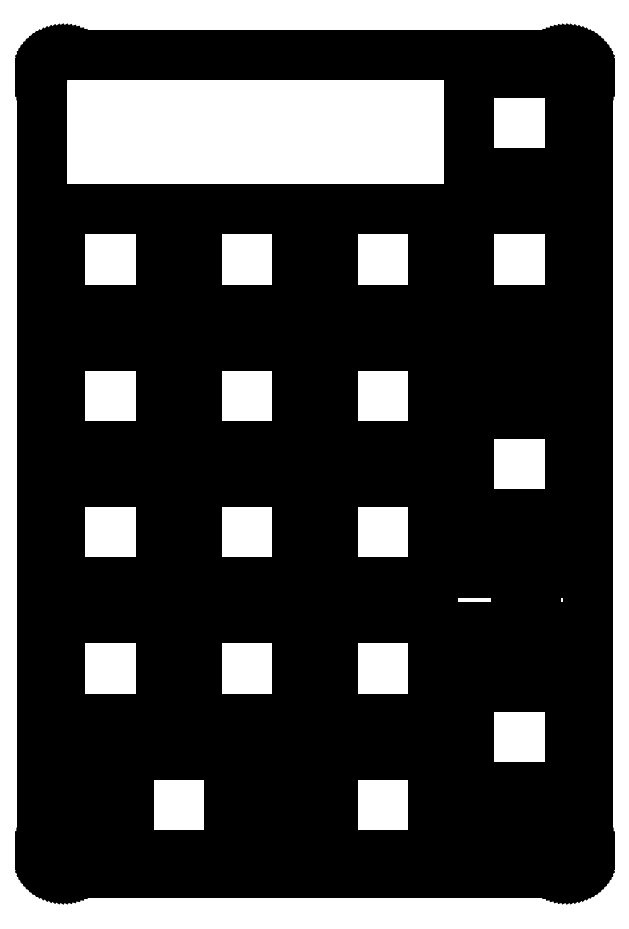
<metadata>
{"format":"dxf","ext":"dxf","renderer":"ezdxf+matplotlib","layout":"modelspace","background":"white","min_lineweight":24,"dpi":150}
</metadata>
<code>
0
SECTION
2
ENTITIES
0
LINE
8
0
10
73.3
20
114.6
30
0
11
73.53
21
114.5
31
0
0
LINE
8
0
10
73.53
20
114.5
30
0
11
73.77
21
114.5
31
0
0
LINE
8
0
10
73.77
20
114.5
30
0
11
74
21
114.5
31
0
0
LINE
8
0
10
74
20
114.5
30
0
11
74.22
21
114.4
31
0
0
LINE
8
0
10
74.22
20
114.4
30
0
11
74.44
21
114.3
31
0
0
LINE
8
0
10
74.44
20
114.3
30
0
11
74.66
21
114.2
31
0
0
LINE
8
0
10
74.66
20
114.2
30
0
11
74.86
21
114.1
31
0
0
LINE
8
0
10
74.86
20
114.1
30
0
11
75.06
21
114
31
0
0
LINE
8
0
10
75.06
20
114
30
0
11
75.25
21
113.8
31
0
0
LINE
8
0
10
75.25
20
113.8
30
0
11
75.42
21
113.7
31
0
0
LINE
8
0
10
75.42
20
113.7
30
0
11
75.58
21
113.5
31
0
0
LINE
8
0
10
75.58
20
113.5
30
0
11
75.72
21
113.3
31
0
0
LINE
8
0
10
75.72
20
113.3
30
0
11
75.85
21
113.1
31
0
0
LINE
8
0
10
75.85
20
113.1
30
0
11
75.97
21
112.9
31
0
0
LINE
8
0
10
75.97
20
112.9
30
0
11
76.07
21
112.7
31
0
0
LINE
8
0
10
76.07
20
112.7
30
0
11
76.15
21
112.5
31
0
0
LINE
8
0
10
76.15
20
112.5
30
0
11
76.21
21
112.3
31
0
0
LINE
8
0
10
76.21
20
112.3
30
0
11
76.26
21
112
31
0
0
LINE
8
0
10
76.26
20
112
30
0
11
76.29
21
111.8
31
0
0
LINE
8
0
10
76.29
20
111.8
30
0
11
76.3
21
111.6
31
0
0
LINE
8
0
10
76.3
20
111.6
30
0
11
76.3
21
3.256
31
0
0
LINE
8
0
10
76.3
20
3.256
30
0
11
76.29
21
3.021
31
0
0
LINE
8
0
10
76.29
20
3.021
30
0
11
76.26
21
2.788
31
0
0
LINE
8
0
10
76.26
20
2.788
30
0
11
76.21
21
2.556
31
0
0
LINE
8
0
10
76.21
20
2.556
30
0
11
76.15
21
2.329
31
0
0
LINE
8
0
10
76.15
20
2.329
30
0
11
76.07
21
2.108
31
0
0
LINE
8
0
10
76.07
20
2.108
30
0
11
75.97
21
1.895
31
0
0
LINE
8
0
10
75.97
20
1.895
30
0
11
75.85
21
1.689
31
0
0
LINE
8
0
10
75.85
20
1.689
30
0
11
75.72
21
1.494
31
0
0
LINE
8
0
10
75.72
20
1.494
30
0
11
75.58
21
1.308
31
0
0
LINE
8
0
10
75.58
20
1.308
30
0
11
75.42
21
1.135
31
0
0
LINE
8
0
10
75.42
20
1.135
30
0
11
75.25
21
0.9757
31
0
0
LINE
8
0
10
75.25
20
0.9757
30
0
11
75.06
21
0.8296
31
0
0
LINE
8
0
10
75.06
20
0.8296
30
0
11
74.86
21
0.6987
31
0
0
LINE
8
0
10
74.86
20
0.6987
30
0
11
74.66
21
0.5829
31
0
0
LINE
8
0
10
74.66
20
0.5829
30
0
11
74.44
21
0.4851
31
0
0
LINE
8
0
10
74.44
20
0.4851
30
0
11
74.22
21
0.4038
31
0
0
LINE
8
0
10
74.22
20
0.4038
30
0
11
74
21
0.339
31
0
0
LINE
8
0
10
74
20
0.339
30
0
11
73.77
21
0.2935
31
0
0
LINE
8
0
10
73.77
20
0.2935
30
0
11
73.53
21
0.266
31
0
0
LINE
8
0
10
73.53
20
0.266
30
0
11
73.3
21
0.2563
31
0
0
LINE
8
0
10
73.3
20
0.2563
30
0
11
3.095
21
0.2563
31
0
0
LINE
8
0
10
3.095
20
0.2563
30
0
11
2.859
21
0.266
31
0
0
LINE
8
0
10
2.859
20
0.266
30
0
11
2.625
21
0.2935
31
0
0
LINE
8
0
10
2.625
20
0.2935
30
0
11
2.395
21
0.339
31
0
0
LINE
8
0
10
2.395
20
0.339
30
0
11
2.168
21
0.4038
31
0
0
LINE
8
0
10
2.168
20
0.4038
30
0
11
1.947
21
0.4851
31
0
0
LINE
8
0
10
1.947
20
0.4851
30
0
11
1.734
21
0.5829
31
0
0
LINE
8
0
10
1.734
20
0.5829
30
0
11
1.527
21
0.6987
31
0
0
LINE
8
0
10
1.527
20
0.6987
30
0
11
1.331
21
0.8296
31
0
0
LINE
8
0
10
1.331
20
0.8296
30
0
11
1.147
21
0.9757
31
0
0
LINE
8
0
10
1.147
20
0.9757
30
0
11
0.9729
21
1.135
31
0
0
LINE
8
0
10
0.9729
20
1.135
30
0
11
0.813
21
1.308
31
0
0
LINE
8
0
10
0.813
20
1.308
30
0
11
0.667
21
1.494
31
0
0
LINE
8
0
10
0.667
20
1.494
30
0
11
0.5374
21
1.689
31
0
0
LINE
8
0
10
0.5374
20
1.689
30
0
11
0.4217
21
1.895
31
0
0
LINE
8
0
10
0.4217
20
1.895
30
0
11
0.3238
21
2.108
31
0
0
LINE
8
0
10
0.3238
20
2.108
30
0
11
0.2412
21
2.329
31
0
0
LINE
8
0
10
0.2412
20
2.329
30
0
11
0.1778
21
2.556
31
0
0
LINE
8
0
10
0.1778
20
2.556
30
0
11
0.1309
21
2.788
31
0
0
LINE
8
0
10
0.1309
20
2.788
30
0
11
0.1047
21
3.021
31
0
0
LINE
8
0
10
0.1047
20
3.021
30
0
11
0.09508
21
3.258
31
0
0
LINE
8
0
10
0.09508
20
3.258
30
0
11
0.09508
21
111.6
31
0
0
LINE
8
0
10
0.09508
20
111.6
30
0
11
0.1047
21
111.8
31
0
0
LINE
8
0
10
0.1047
20
111.8
30
0
11
0.1309
21
112
31
0
0
LINE
8
0
10
0.1309
20
112
30
0
11
0.1778
21
112.3
31
0
0
LINE
8
0
10
0.1778
20
112.3
30
0
11
0.2412
21
112.5
31
0
0
LINE
8
0
10
0.2412
20
112.5
30
0
11
0.3238
21
112.7
31
0
0
LINE
8
0
10
0.3238
20
112.7
30
0
11
0.4217
21
112.9
31
0
0
LINE
8
0
10
0.4217
20
112.9
30
0
11
0.5374
21
113.1
31
0
0
LINE
8
0
10
0.5374
20
113.1
30
0
11
0.667
21
113.3
31
0
0
LINE
8
0
10
0.667
20
113.3
30
0
11
0.813
21
113.5
31
0
0
LINE
8
0
10
0.813
20
113.5
30
0
11
0.9729
21
113.7
31
0
0
LINE
8
0
10
0.9729
20
113.7
30
0
11
1.147
21
113.8
31
0
0
LINE
8
0
10
1.147
20
113.8
30
0
11
1.331
21
114
31
0
0
LINE
8
0
10
1.331
20
114
30
0
11
1.527
21
114.1
31
0
0
LINE
8
0
10
1.527
20
114.1
30
0
11
1.734
21
114.2
31
0
0
LINE
8
0
10
1.734
20
114.2
30
0
11
1.947
21
114.3
31
0
0
LINE
8
0
10
1.947
20
114.3
30
0
11
2.168
21
114.4
31
0
0
LINE
8
0
10
2.168
20
114.4
30
0
11
2.395
21
114.5
31
0
0
LINE
8
0
10
2.395
20
114.5
30
0
11
2.625
21
114.5
31
0
0
LINE
8
0
10
2.625
20
114.5
30
0
11
2.859
21
114.5
31
0
0
LINE
8
0
10
2.859
20
114.5
30
0
11
3.095
21
114.6
31
0
0
LINE
8
0
10
3.095
20
114.6
30
0
11
73.3
21
114.6
31
0
0
LINE
8
0
10
12.15
20
16.78
30
0
11
12.15
21
12.08
31
0
0
LINE
8
0
10
12.15
20
12.08
30
0
11
10.62
21
12.08
31
0
0
LINE
8
0
10
10.62
20
12.08
30
0
11
10.62
21
15.31
31
0
0
LINE
8
0
10
10.62
20
15.31
30
0
11
3.871
21
15.31
31
0
0
LINE
8
0
10
3.871
20
15.31
30
0
11
3.871
21
12.08
31
0
0
LINE
8
0
10
3.871
20
12.08
30
0
11
3.044
21
12.08
31
0
0
LINE
8
0
10
3.044
20
12.08
30
0
11
3.044
21
9.284
31
0
0
LINE
8
0
10
3.044
20
9.284
30
0
11
3.871
21
9.284
31
0
0
LINE
8
0
10
3.871
20
9.284
30
0
11
3.871
21
3.014
31
0
0
LINE
8
0
10
3.871
20
3.014
30
0
11
5.595
21
3.014
31
0
0
LINE
8
0
10
5.595
20
3.014
30
0
11
5.595
21
1.813
31
0
0
LINE
8
0
10
5.595
20
1.813
30
0
11
8.895
21
1.813
31
0
0
LINE
8
0
10
8.895
20
1.813
30
0
11
8.895
21
3.014
31
0
0
LINE
8
0
10
8.895
20
3.014
30
0
11
10.62
21
3.014
31
0
0
LINE
8
0
10
10.62
20
3.014
30
0
11
10.62
21
7.483
31
0
0
LINE
8
0
10
10.62
20
7.483
30
0
11
12.15
21
7.483
31
0
0
LINE
8
0
10
12.15
20
7.483
30
0
11
12.15
21
2.784
31
0
0
LINE
8
0
10
12.15
20
2.784
30
0
11
26.15
21
2.784
31
0
0
LINE
8
0
10
26.15
20
2.784
30
0
11
26.15
21
7.483
31
0
0
LINE
8
0
10
26.15
20
7.483
30
0
11
27.67
21
7.483
31
0
0
LINE
8
0
10
27.67
20
7.483
30
0
11
27.67
21
3.014
31
0
0
LINE
8
0
10
27.67
20
3.014
30
0
11
29.39
21
3.014
31
0
0
LINE
8
0
10
29.39
20
3.014
30
0
11
29.39
21
1.813
31
0
0
LINE
8
0
10
29.39
20
1.813
30
0
11
32.7
21
1.813
31
0
0
LINE
8
0
10
32.7
20
1.813
30
0
11
32.7
21
3.014
31
0
0
LINE
8
0
10
32.7
20
3.014
30
0
11
34.42
21
3.014
31
0
0
LINE
8
0
10
34.42
20
3.014
30
0
11
34.42
21
9.284
31
0
0
LINE
8
0
10
34.42
20
9.284
30
0
11
35.25
21
9.284
31
0
0
LINE
8
0
10
35.25
20
9.284
30
0
11
35.25
21
12.08
31
0
0
LINE
8
0
10
35.25
20
12.08
30
0
11
34.42
21
12.08
31
0
0
LINE
8
0
10
34.42
20
12.08
30
0
11
34.42
21
15.31
31
0
0
LINE
8
0
10
34.42
20
15.31
30
0
11
27.67
21
15.31
31
0
0
LINE
8
0
10
27.67
20
15.31
30
0
11
27.67
21
12.08
31
0
0
LINE
8
0
10
27.67
20
12.08
30
0
11
26.15
21
12.08
31
0
0
LINE
8
0
10
26.15
20
12.08
30
0
11
26.15
21
16.78
31
0
0
LINE
8
0
10
26.15
20
16.78
30
0
11
12.15
21
16.78
31
0
0
LINE
8
0
10
40.72
20
16.78
30
0
11
54.72
21
16.78
31
0
0
LINE
8
0
10
54.72
20
16.78
30
0
11
54.72
21
2.784
31
0
0
LINE
8
0
10
54.72
20
2.784
30
0
11
40.72
21
2.784
31
0
0
LINE
8
0
10
40.72
20
2.784
30
0
11
40.72
21
16.78
31
0
0
LINE
8
0
10
66.27
20
35.41
30
0
11
66.27
21
34.58
31
0
0
LINE
8
0
10
66.27
20
34.58
30
0
11
60
21
34.58
31
0
0
LINE
8
0
10
60
20
34.58
30
0
11
60
21
32.86
31
0
0
LINE
8
0
10
60
20
32.86
30
0
11
58.8
21
32.86
31
0
0
LINE
8
0
10
58.8
20
32.86
30
0
11
58.8
21
29.56
31
0
0
LINE
8
0
10
58.8
20
29.56
30
0
11
60
21
29.56
31
0
0
LINE
8
0
10
60
20
29.56
30
0
11
60
21
27.83
31
0
0
LINE
8
0
10
60
20
27.83
30
0
11
64.47
21
27.83
31
0
0
LINE
8
0
10
64.47
20
27.83
30
0
11
64.47
21
26.31
31
0
0
LINE
8
0
10
64.47
20
26.31
30
0
11
59.77
21
26.31
31
0
0
LINE
8
0
10
59.77
20
26.31
30
0
11
59.77
21
12.31
31
0
0
LINE
8
0
10
59.77
20
12.31
30
0
11
64.47
21
12.31
31
0
0
LINE
8
0
10
64.47
20
12.31
30
0
11
64.47
21
10.78
31
0
0
LINE
8
0
10
64.47
20
10.78
30
0
11
60
21
10.78
31
0
0
LINE
8
0
10
60
20
10.78
30
0
11
60
21
9.058
31
0
0
LINE
8
0
10
60
20
9.058
30
0
11
58.8
21
9.058
31
0
0
LINE
8
0
10
58.8
20
9.058
30
0
11
58.8
21
5.757
31
0
0
LINE
8
0
10
58.8
20
5.757
30
0
11
60
21
5.757
31
0
0
LINE
8
0
10
60
20
5.757
30
0
11
60
21
4.032
31
0
0
LINE
8
0
10
60
20
4.032
30
0
11
66.27
21
4.032
31
0
0
LINE
8
0
10
66.27
20
4.032
30
0
11
66.27
21
3.207
31
0
0
LINE
8
0
10
66.27
20
3.207
30
0
11
69.07
21
3.207
31
0
0
LINE
8
0
10
69.07
20
3.207
30
0
11
69.07
21
4.032
31
0
0
LINE
8
0
10
69.07
20
4.032
30
0
11
72.3
21
4.032
31
0
0
LINE
8
0
10
72.3
20
4.032
30
0
11
72.3
21
10.78
31
0
0
LINE
8
0
10
72.3
20
10.78
30
0
11
69.07
21
10.78
31
0
0
LINE
8
0
10
69.07
20
10.78
30
0
11
69.07
21
12.31
31
0
0
LINE
8
0
10
69.07
20
12.31
30
0
11
73.77
21
12.31
31
0
0
LINE
8
0
10
73.77
20
12.31
30
0
11
73.77
21
26.31
31
0
0
LINE
8
0
10
73.77
20
26.31
30
0
11
69.07
21
26.31
31
0
0
LINE
8
0
10
69.07
20
26.31
30
0
11
69.07
21
27.83
31
0
0
LINE
8
0
10
69.07
20
27.83
30
0
11
72.3
21
27.83
31
0
0
LINE
8
0
10
72.3
20
27.83
30
0
11
72.3
21
34.58
31
0
0
LINE
8
0
10
72.3
20
34.58
30
0
11
69.07
21
34.58
31
0
0
LINE
8
0
10
69.07
20
34.58
30
0
11
69.07
21
35.41
31
0
0
LINE
8
0
10
69.07
20
35.41
30
0
11
66.27
21
35.41
31
0
0
LINE
8
0
10
2.621
20
35.83
30
0
11
16.62
21
35.83
31
0
0
LINE
8
0
10
16.62
20
35.83
30
0
11
16.62
21
21.83
31
0
0
LINE
8
0
10
16.62
20
21.83
30
0
11
2.621
21
21.83
31
0
0
LINE
8
0
10
2.621
20
21.83
30
0
11
2.621
21
35.83
31
0
0
LINE
8
0
10
21.67
20
35.83
30
0
11
35.67
21
35.83
31
0
0
LINE
8
0
10
35.67
20
35.83
30
0
11
35.67
21
21.83
31
0
0
LINE
8
0
10
35.67
20
21.83
30
0
11
21.67
21
21.83
31
0
0
LINE
8
0
10
21.67
20
21.83
30
0
11
21.67
21
35.83
31
0
0
LINE
8
0
10
40.72
20
35.83
30
0
11
54.72
21
35.83
31
0
0
LINE
8
0
10
54.72
20
35.83
30
0
11
54.72
21
21.83
31
0
0
LINE
8
0
10
54.72
20
21.83
30
0
11
40.72
21
21.83
31
0
0
LINE
8
0
10
40.72
20
21.83
30
0
11
40.72
21
35.83
31
0
0
LINE
8
0
10
2.621
20
54.88
30
0
11
16.62
21
54.88
31
0
0
LINE
8
0
10
16.62
20
54.88
30
0
11
16.62
21
40.88
31
0
0
LINE
8
0
10
16.62
20
40.88
30
0
11
2.621
21
40.88
31
0
0
LINE
8
0
10
2.621
20
40.88
30
0
11
2.621
21
54.88
31
0
0
LINE
8
0
10
21.67
20
54.88
30
0
11
35.67
21
54.88
31
0
0
LINE
8
0
10
35.67
20
54.88
30
0
11
35.67
21
40.88
31
0
0
LINE
8
0
10
35.67
20
40.88
30
0
11
21.67
21
40.88
31
0
0
LINE
8
0
10
21.67
20
40.88
30
0
11
21.67
21
54.88
31
0
0
LINE
8
0
10
40.72
20
54.88
30
0
11
54.72
21
54.88
31
0
0
LINE
8
0
10
54.72
20
54.88
30
0
11
54.72
21
40.88
31
0
0
LINE
8
0
10
54.72
20
40.88
30
0
11
40.72
21
40.88
31
0
0
LINE
8
0
10
40.72
20
40.88
30
0
11
40.72
21
54.88
31
0
0
LINE
8
0
10
66.27
20
73.51
30
0
11
66.27
21
72.68
31
0
0
LINE
8
0
10
66.27
20
72.68
30
0
11
60
21
72.68
31
0
0
LINE
8
0
10
60
20
72.68
30
0
11
60
21
70.96
31
0
0
LINE
8
0
10
60
20
70.96
30
0
11
58.8
21
70.96
31
0
0
LINE
8
0
10
58.8
20
70.96
30
0
11
58.8
21
67.66
31
0
0
LINE
8
0
10
58.8
20
67.66
30
0
11
60
21
67.66
31
0
0
LINE
8
0
10
60
20
67.66
30
0
11
60
21
65.93
31
0
0
LINE
8
0
10
60
20
65.93
30
0
11
64.47
21
65.93
31
0
0
LINE
8
0
10
64.47
20
65.93
30
0
11
64.47
21
64.41
31
0
0
LINE
8
0
10
64.47
20
64.41
30
0
11
59.77
21
64.41
31
0
0
LINE
8
0
10
59.77
20
64.41
30
0
11
59.77
21
50.41
31
0
0
LINE
8
0
10
59.77
20
50.41
30
0
11
64.47
21
50.41
31
0
0
LINE
8
0
10
64.47
20
50.41
30
0
11
64.47
21
48.88
31
0
0
LINE
8
0
10
64.47
20
48.88
30
0
11
60
21
48.88
31
0
0
LINE
8
0
10
60
20
48.88
30
0
11
60
21
47.16
31
0
0
LINE
8
0
10
60
20
47.16
30
0
11
58.8
21
47.16
31
0
0
LINE
8
0
10
58.8
20
47.16
30
0
11
58.8
21
43.86
31
0
0
LINE
8
0
10
58.8
20
43.86
30
0
11
60
21
43.86
31
0
0
LINE
8
0
10
60
20
43.86
30
0
11
60
21
42.13
31
0
0
LINE
8
0
10
60
20
42.13
30
0
11
66.27
21
42.13
31
0
0
LINE
8
0
10
66.27
20
42.13
30
0
11
66.27
21
41.31
31
0
0
LINE
8
0
10
66.27
20
41.31
30
0
11
69.07
21
41.31
31
0
0
LINE
8
0
10
69.07
20
41.31
30
0
11
69.07
21
42.13
31
0
0
LINE
8
0
10
69.07
20
42.13
30
0
11
72.3
21
42.13
31
0
0
LINE
8
0
10
72.3
20
42.13
30
0
11
72.3
21
48.88
31
0
0
LINE
8
0
10
72.3
20
48.88
30
0
11
69.07
21
48.88
31
0
0
LINE
8
0
10
69.07
20
48.88
30
0
11
69.07
21
50.41
31
0
0
LINE
8
0
10
69.07
20
50.41
30
0
11
73.77
21
50.41
31
0
0
LINE
8
0
10
73.77
20
50.41
30
0
11
73.77
21
64.41
31
0
0
LINE
8
0
10
73.77
20
64.41
30
0
11
69.07
21
64.41
31
0
0
LINE
8
0
10
69.07
20
64.41
30
0
11
69.07
21
65.93
31
0
0
LINE
8
0
10
69.07
20
65.93
30
0
11
72.3
21
65.93
31
0
0
LINE
8
0
10
72.3
20
65.93
30
0
11
72.3
21
72.68
31
0
0
LINE
8
0
10
72.3
20
72.68
30
0
11
69.07
21
72.68
31
0
0
LINE
8
0
10
69.07
20
72.68
30
0
11
69.07
21
73.51
31
0
0
LINE
8
0
10
69.07
20
73.51
30
0
11
66.27
21
73.51
31
0
0
LINE
8
0
10
2.621
20
73.93
30
0
11
16.62
21
73.93
31
0
0
LINE
8
0
10
16.62
20
73.93
30
0
11
16.62
21
59.93
31
0
0
LINE
8
0
10
16.62
20
59.93
30
0
11
2.621
21
59.93
31
0
0
LINE
8
0
10
2.621
20
59.93
30
0
11
2.621
21
73.93
31
0
0
LINE
8
0
10
21.67
20
73.93
30
0
11
35.67
21
73.93
31
0
0
LINE
8
0
10
35.67
20
73.93
30
0
11
35.67
21
59.93
31
0
0
LINE
8
0
10
35.67
20
59.93
30
0
11
21.67
21
59.93
31
0
0
LINE
8
0
10
21.67
20
59.93
30
0
11
21.67
21
73.93
31
0
0
LINE
8
0
10
40.72
20
73.93
30
0
11
54.72
21
73.93
31
0
0
LINE
8
0
10
54.72
20
73.93
30
0
11
54.72
21
59.93
31
0
0
LINE
8
0
10
54.72
20
59.93
30
0
11
40.72
21
59.93
31
0
0
LINE
8
0
10
40.72
20
59.93
30
0
11
40.72
21
73.93
31
0
0
LINE
8
0
10
2.621
20
92.98
30
0
11
16.62
21
92.98
31
0
0
LINE
8
0
10
16.62
20
92.98
30
0
11
16.62
21
78.98
31
0
0
LINE
8
0
10
16.62
20
78.98
30
0
11
2.621
21
78.98
31
0
0
LINE
8
0
10
2.621
20
78.98
30
0
11
2.621
21
92.98
31
0
0
LINE
8
0
10
21.67
20
92.98
30
0
11
35.67
21
92.98
31
0
0
LINE
8
0
10
35.67
20
92.98
30
0
11
35.67
21
78.98
31
0
0
LINE
8
0
10
35.67
20
78.98
30
0
11
21.67
21
78.98
31
0
0
LINE
8
0
10
21.67
20
78.98
30
0
11
21.67
21
92.98
31
0
0
LINE
8
0
10
40.72
20
92.98
30
0
11
54.72
21
92.98
31
0
0
LINE
8
0
10
54.72
20
92.98
30
0
11
54.72
21
78.98
31
0
0
LINE
8
0
10
54.72
20
78.98
30
0
11
40.72
21
78.98
31
0
0
LINE
8
0
10
40.72
20
78.98
30
0
11
40.72
21
92.98
31
0
0
LINE
8
0
10
59.77
20
92.98
30
0
11
73.77
21
92.98
31
0
0
LINE
8
0
10
73.77
20
92.98
30
0
11
73.77
21
78.98
31
0
0
LINE
8
0
10
73.77
20
78.98
30
0
11
59.77
21
78.98
31
0
0
LINE
8
0
10
59.77
20
78.98
30
0
11
59.77
21
92.98
31
0
0
LINE
8
0
10
59.77
20
112
30
0
11
73.77
21
112
31
0
0
LINE
8
0
10
73.77
20
112
30
0
11
73.77
21
98.03
31
0
0
LINE
8
0
10
73.77
20
98.03
30
0
11
59.77
21
98.03
31
0
0
LINE
8
0
10
59.77
20
98.03
30
0
11
59.77
21
112
31
0
0
ENDSEC
0
EOF

</code>
